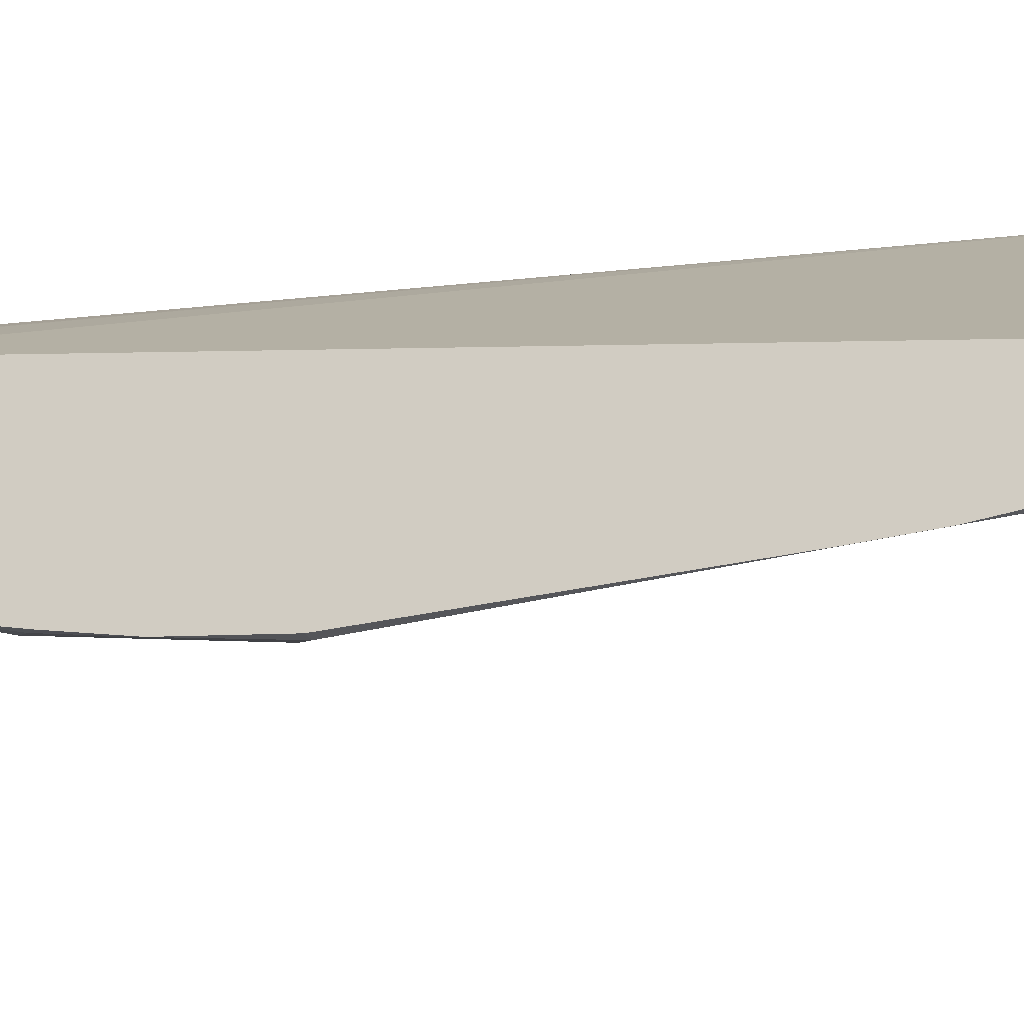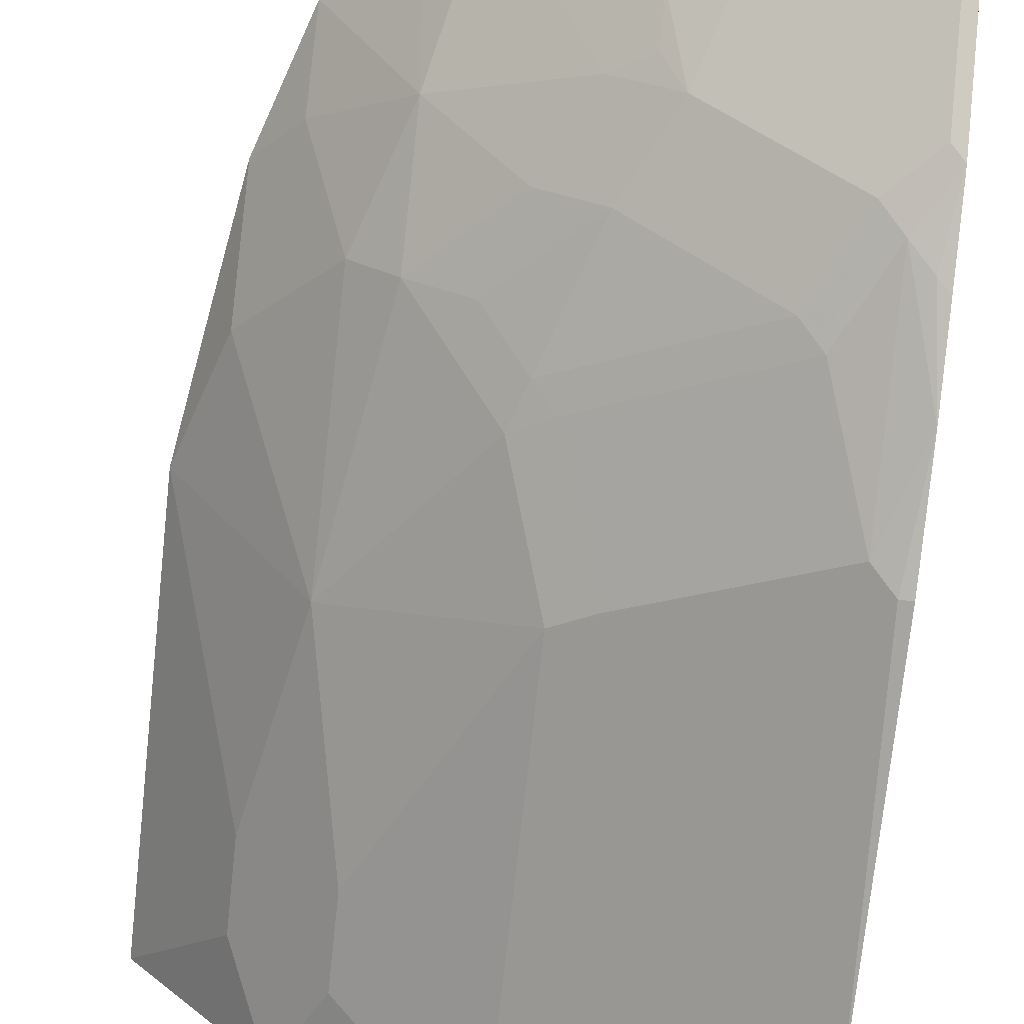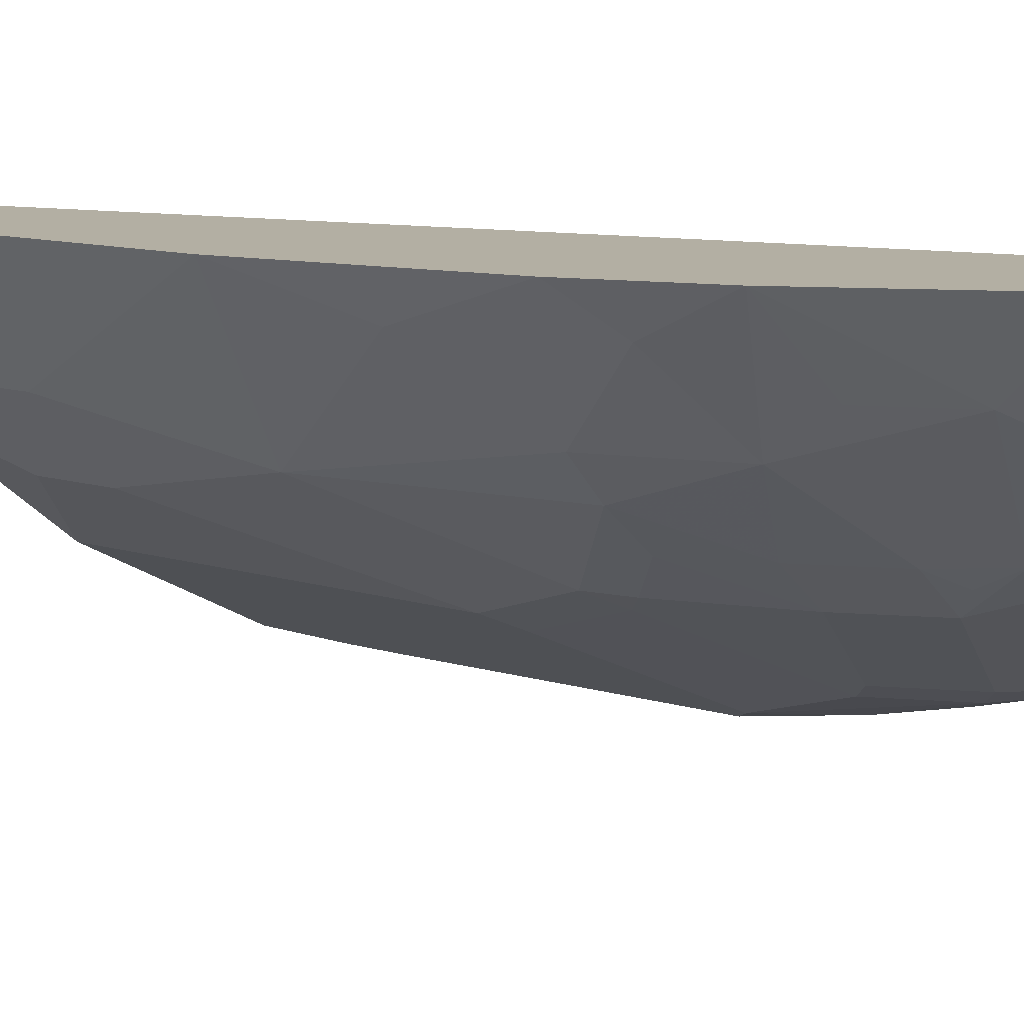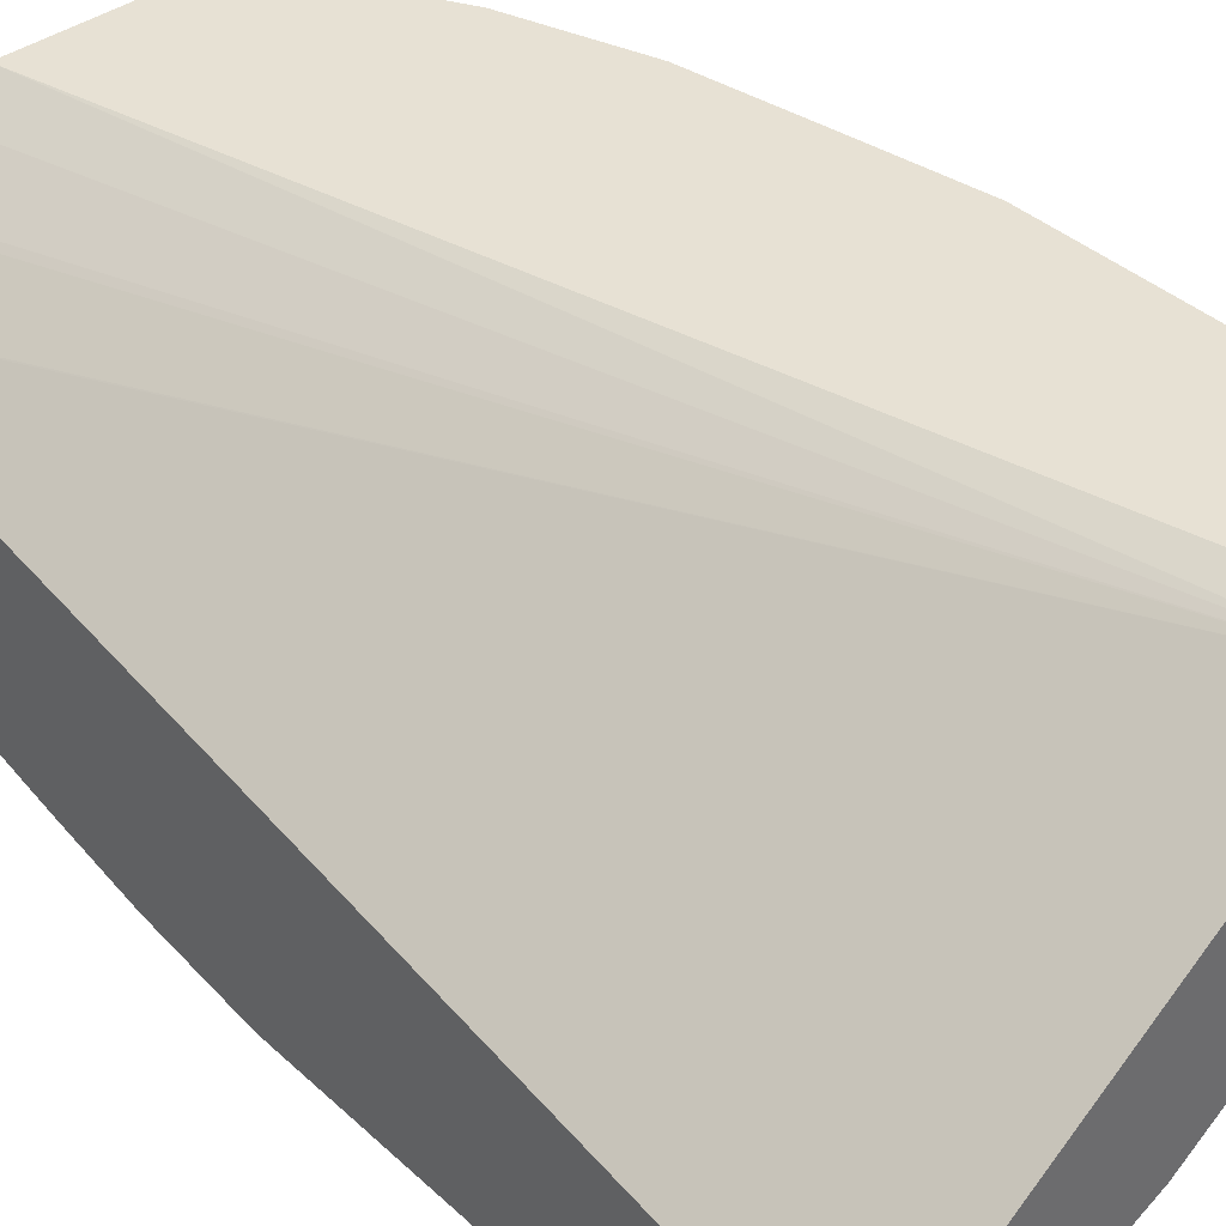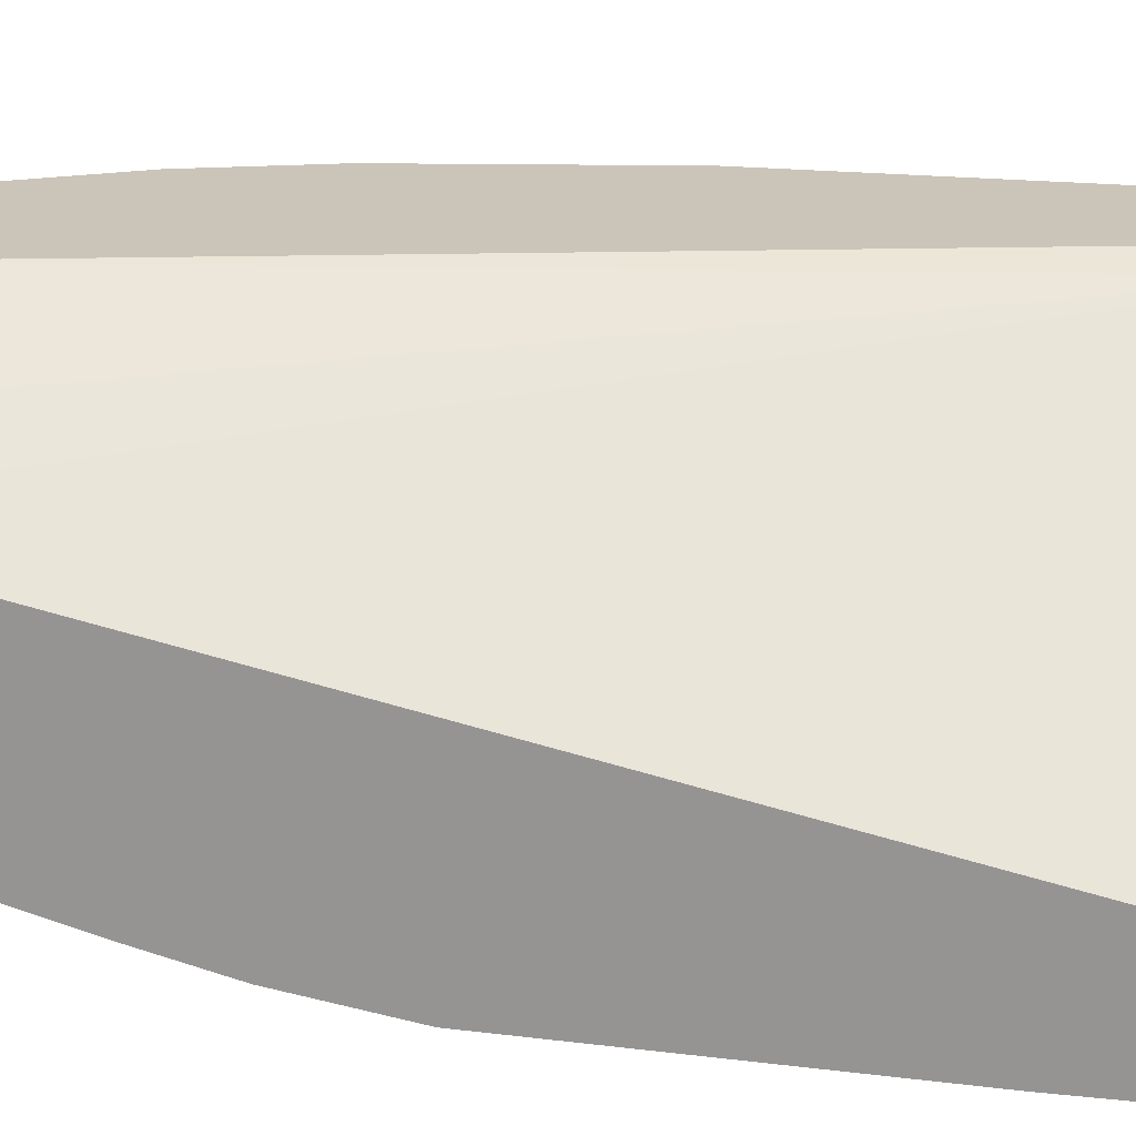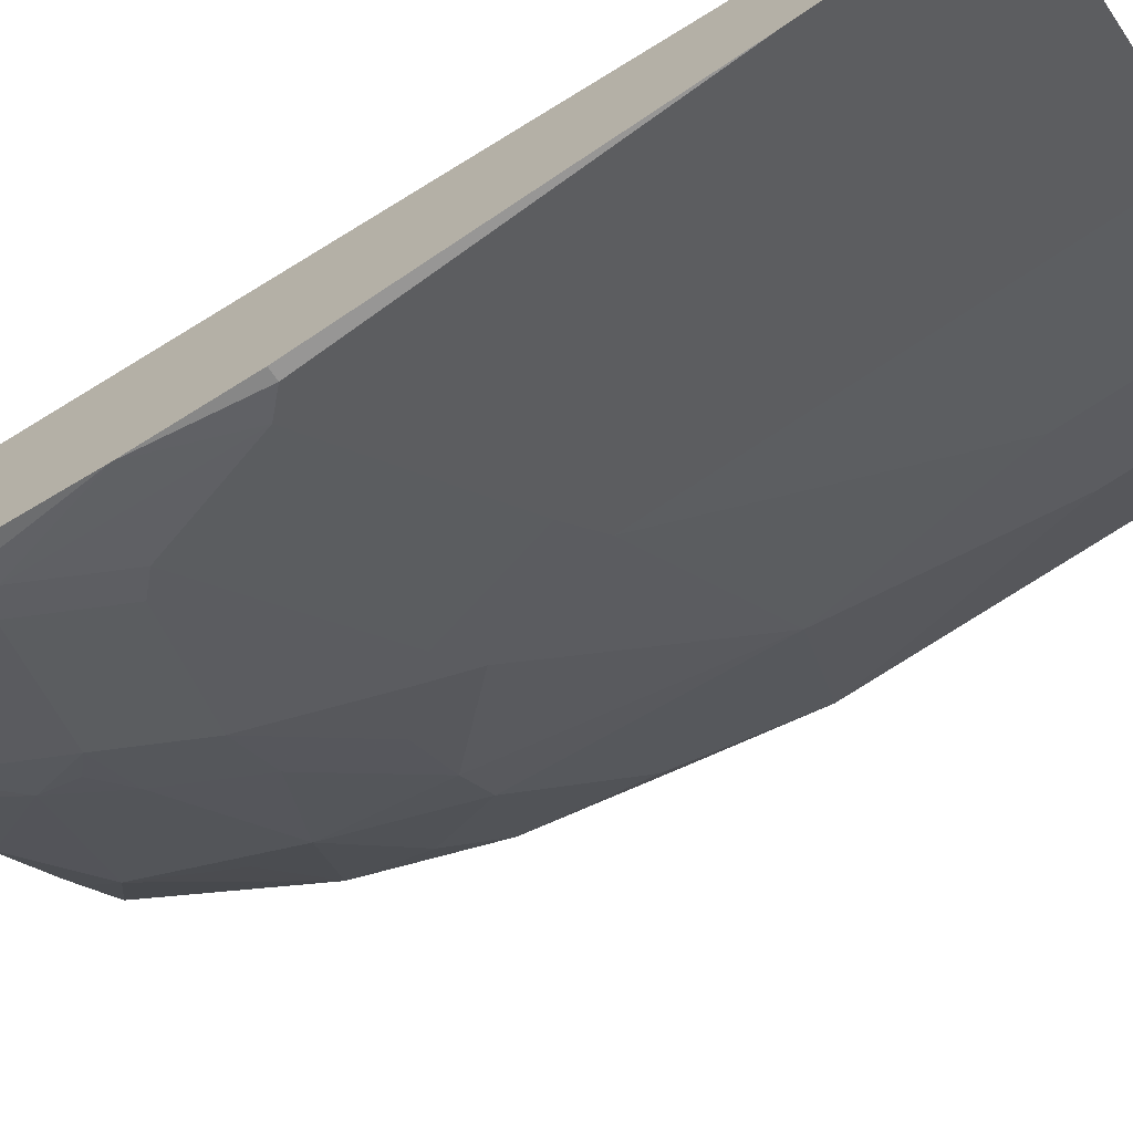
<metadata>
{"format":"obj","ext":"obj","renderer":"f3d","projection":"perspective","resolution":1024,"background":"white","views":[{"elev":-26.4,"azim":-66.9,"up":"+Z"},{"elev":-72.9,"azim":173.8,"up":"+Z"},{"elev":11.1,"azim":128.3,"up":"+Z"},{"elev":39.5,"azim":-42.0,"up":"+Z"},{"elev":20.5,"azim":-78.9,"up":"+Z"},{"elev":-68.6,"azim":-55.7,"up":"+Z"}]}
</metadata>
<code>
v 0.1961 -0.04262 -0.5039
v 0.2016 -0.04262 -0.5039
v 0.1961 -0.04262 -0.4562
v 0.1961 2.409e-05 -0.5066
v 0.2135 -0.04262 -0.4979
v 0.2016 0.2015 -0.5039
v 0.3762 -0.04262 -0.3158
v 0.1961 0.4184 -0.3618
v 0.1961 0.03211 -0.5066
v 0.2419 0.1814 -0.4837
v 0.3091 0.1613 -0.4501
v 0.3091 -0.04262 -0.4501
v 0.2116 0.2116 -0.4988
v 0.1961 0.2015 -0.5039
v 0.1961 0.2565 -0.4954
v 0.3881 -0.04262 -0.3098
v 0.2779 0.4184 -0.3092
v 0.2571 0.4184 -0.321
v 0.2318 0.4132 -0.3376
v 0.2266 0.4184 -0.3402
v 0.1967 0.4184 -0.3614
v 0.1961 0.4184 -0.4346
v 0.252 0.1914 -0.4787
v 0.2923 0.1714 -0.4585
v 0.3124 0.2318 -0.4384
v 0.3292 0.2217 -0.43
v 0.3896 0.1411 -0.3897
v 0.3695 0.04032 -0.4098
v 0.3695 2.409e-05 -0.4098
v 0.3896 -0.04262 -0.3897
v 0.2116 0.3124 -0.4787
v 0.2318 0.2721 -0.4787
v 0.1961 0.2968 -0.4858
v 0.2016 0.3023 -0.4837
v 0.3894 -0.04262 -0.3092
v 0.3589 0.4184 -0.3092
v 0.1967 0.4184 -0.4345
v 0.1961 0.3481 -0.4697
v 0.2721 0.2519 -0.4585
v 0.3225 0.2418 -0.4308
v 0.3695 0.262 -0.3897
v 0.4499 0.1613 -0.3092
v 0.4098 0.04032 -0.3695
v 0.3896 0.262 -0.3695
v 0.4098 0.2418 -0.3494
v 0.43 0.2217 -0.3292
v 0.4098 2.409e-05 -0.3695
v 0.4499 -0.04262 -0.3092
v 0.1961 0.3371 -0.4752
v 0.2016 0.3426 -0.4711
v 0.2217 0.3225 -0.4711
v 0.2419 0.2821 -0.4711
v 0.3475 0.4184 -0.3249
v 0.3665 0.4146 -0.3092
v 0.2016 0.4184 -0.432
v 0.2217 0.4031 -0.4308
v 0.2016 0.3829 -0.451
v 0.3023 0.3023 -0.4308
v 0.3426 0.262 -0.4107
v 0.3292 0.3023 -0.4098
v 0.3695 0.3225 -0.3695
v 0.44 0.2217 -0.3092
v 0.4098 0.3023 -0.3292
v 0.4299 0.282 -0.3092
v 0.262 0.4031 -0.4107
v 0.2822 0.3426 -0.4308
v 0.3072 0.4184 -0.3653
v 0.3717 0.412 -0.3092
v 0.3527 0.4132 -0.3275
v 0.2419 0.4184 -0.4119
v 0.3091 0.3426 -0.4098
v 0.3527 0.393 -0.3477
v 0.3728 0.3527 -0.3477
v 0.4097 0.3424 -0.3092
v 0.2468 0.4184 -0.4094
v 0.2721 0.4132 -0.3981
v 0.2923 0.3728 -0.4081
v 0.2923 0.3527 -0.4182
v 0.2773 0.4184 -0.3903
v 0.3124 0.4132 -0.3678
f 37 57 38
f 37 56 57
f 38 50 49
f 38 57 50
f 39 52 40
f 40 52 58
f 40 58 59
f 41 61 44
f 41 59 58
f 41 58 60
f 41 60 61
f 42 48 47
f 42 47 43
f 42 46 62
f 37 55 56
f 44 61 63
f 40 59 41
f 36 54 53
f 27 46 42
f 32 52 39
f 44 63 45
f 26 41 27
f 27 42 43
f 27 43 28
f 27 41 44
f 27 44 45
f 27 45 46
f 33 49 34
f 28 43 47
f 29 47 30
f 30 47 48
f 31 34 49
f 31 49 50
f 31 50 51
f 31 51 32
f 32 51 52
f 28 47 29
f 45 63 46
f 66 78 71
f 46 64 62
f 65 70 75
f 65 75 76
f 65 76 77
f 65 77 66
f 66 77 78
f 67 80 79
f 68 74 72
f 63 74 64
f 68 72 69
f 71 78 77
f 71 77 72
f 72 74 73
f 72 77 80
f 75 79 76
f 76 79 80
f 76 80 77
f 69 72 80
f 46 63 64
f 61 74 63
f 61 72 73
f 50 57 51
f 51 57 65
f 51 65 66
f 51 66 58
f 51 58 52
f 53 54 68
f 53 68 69
f 61 73 74
f 53 69 80
f 55 70 65
f 55 65 56
f 56 65 57
f 58 66 71
f 58 71 60
f 60 71 61
f 61 71 72
f 53 80 67
f 26 40 41
f 25 39 40
f 24 39 25
f 2 6 5
f 3 7 8
f 5 10 11
f 5 11 12
f 5 6 13
f 5 13 10
f 6 14 15
f 6 15 13
f 6 9 14
f 7 16 17
f 7 17 18
f 7 18 19
f 7 19 20
f 7 20 21
f 7 21 8
f 2 9 6
f 2 4 9
f 1 4 2
f 1 9 4
f 25 40 26
f 1 2 5
f 1 5 12
f 1 12 30
f 1 30 48
f 1 48 35
f 1 35 16
f 8 21 20
f 1 16 7
f 1 3 8
f 1 22 38
f 1 38 49
f 1 49 33
f 1 33 15
f 1 15 14
f 1 14 9
f 1 7 3
f 8 20 18
f 1 8 22
f 8 17 36
f 13 32 39
f 13 39 23
f 15 33 34
f 15 34 31
f 16 35 17
f 17 35 48
f 17 48 42
f 13 31 32
f 17 42 62
f 17 74 68
f 17 68 54
f 17 54 36
f 18 20 19
f 22 37 38
f 23 39 24
f 8 18 17
f 17 62 64
f 13 15 31
f 17 64 74
f 11 23 24
f 8 36 53
f 12 29 30
f 8 53 67
f 8 67 79
f 8 79 75
f 8 70 55
f 8 55 37
f 8 37 22
f 8 75 70
f 10 23 11
f 11 29 12
f 11 24 25
f 11 25 26
f 11 26 27
f 11 27 28
f 10 13 23
f 11 28 29

</code>
